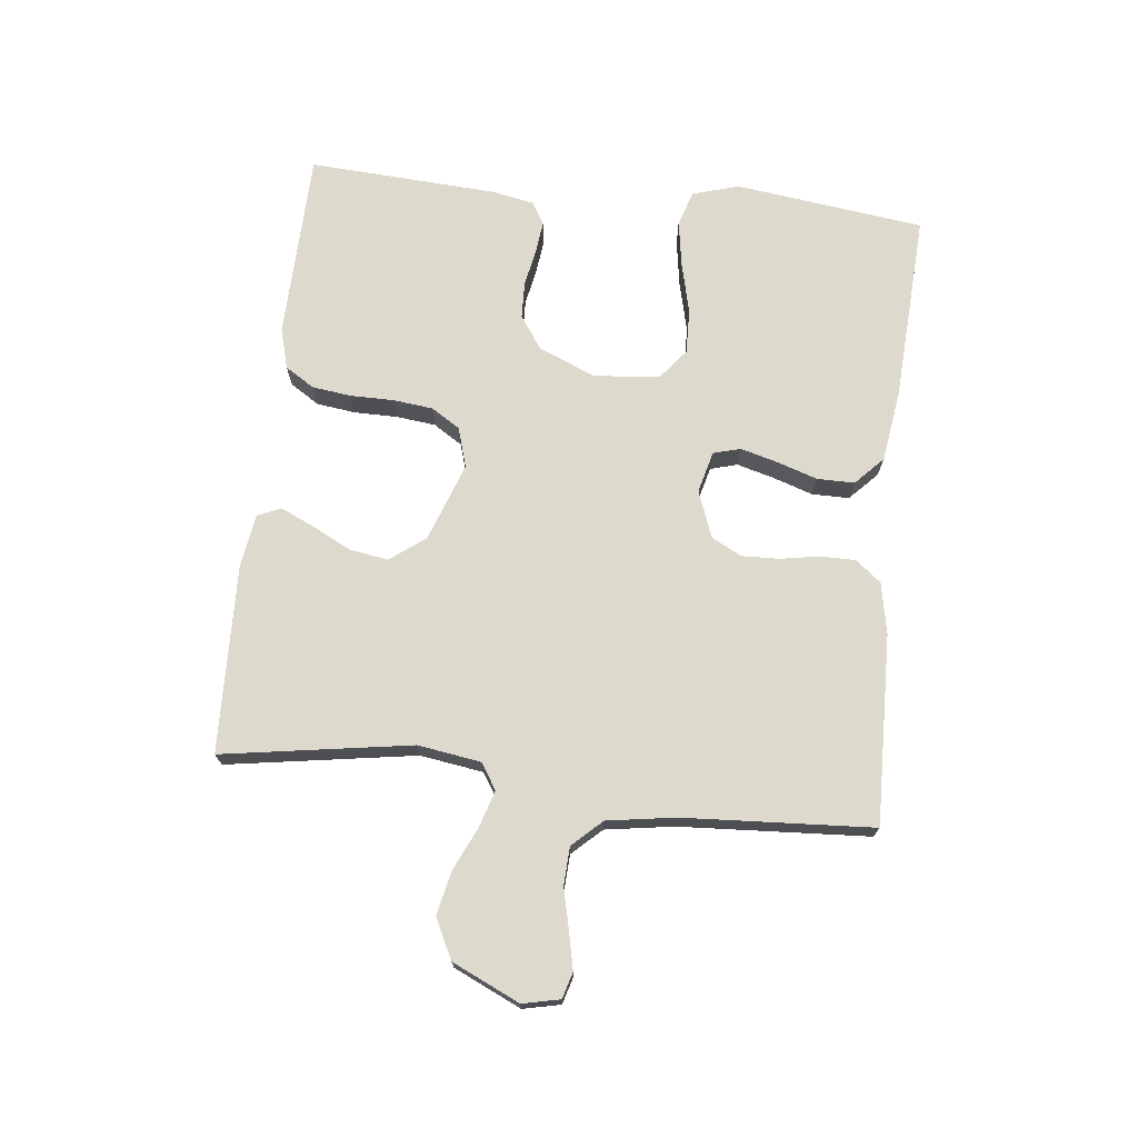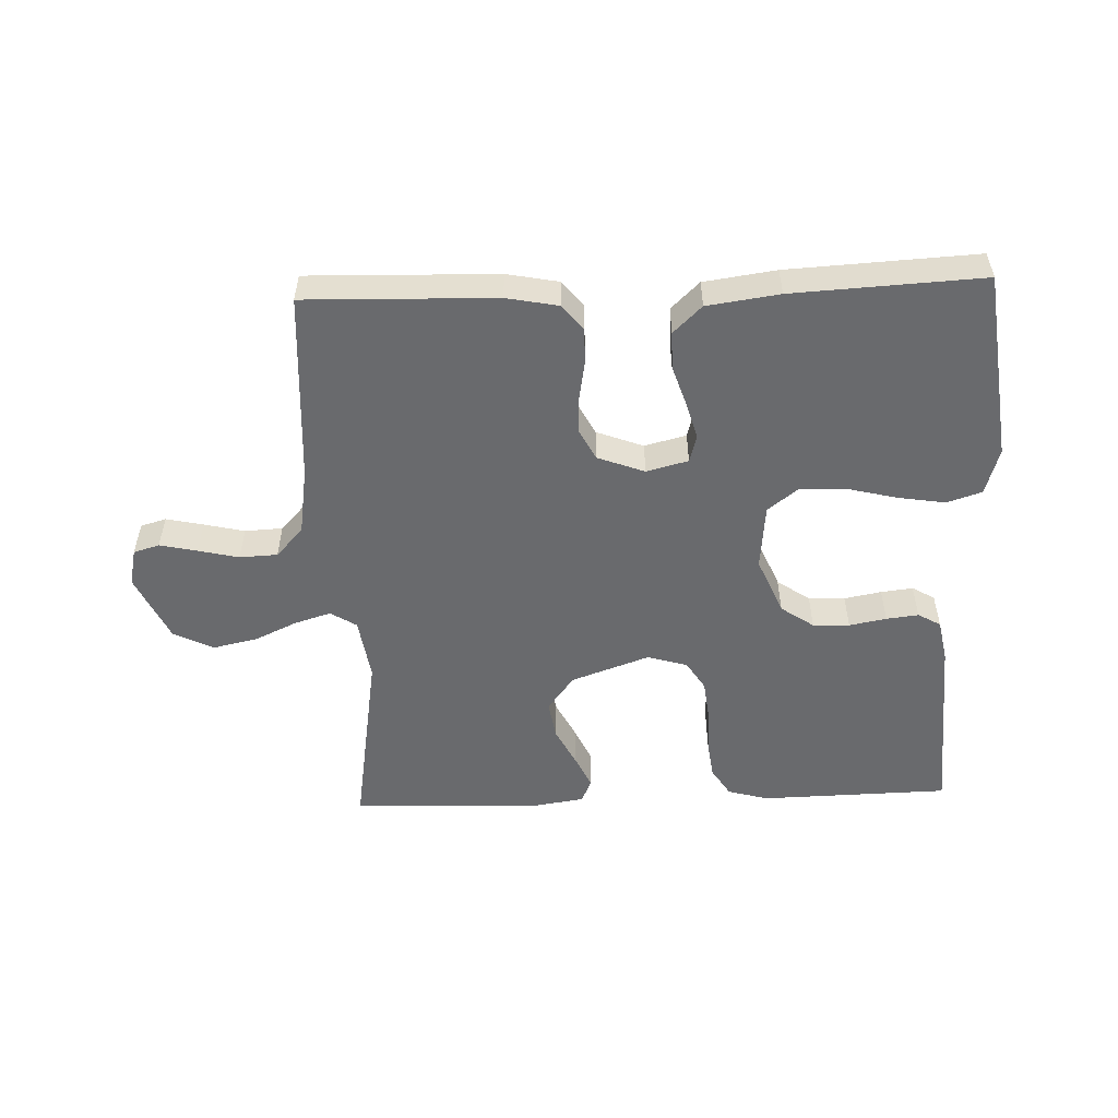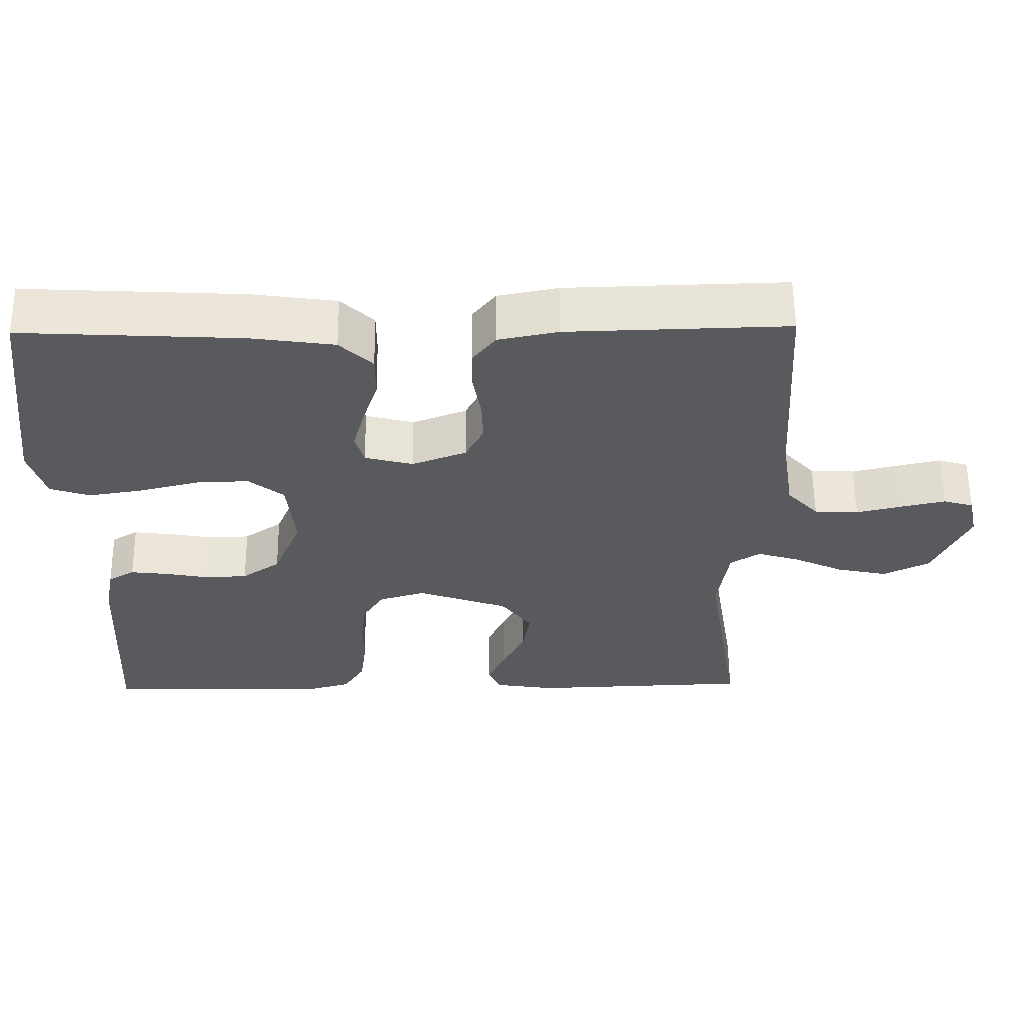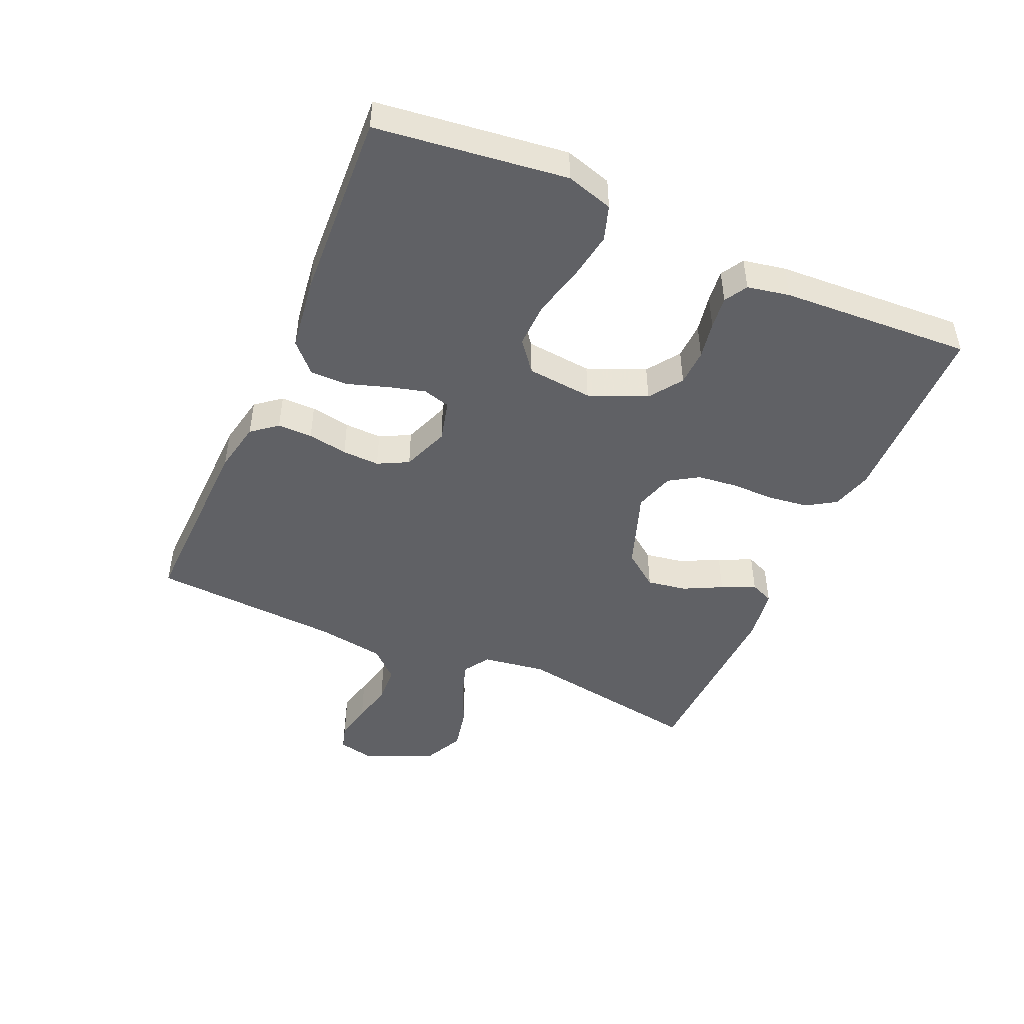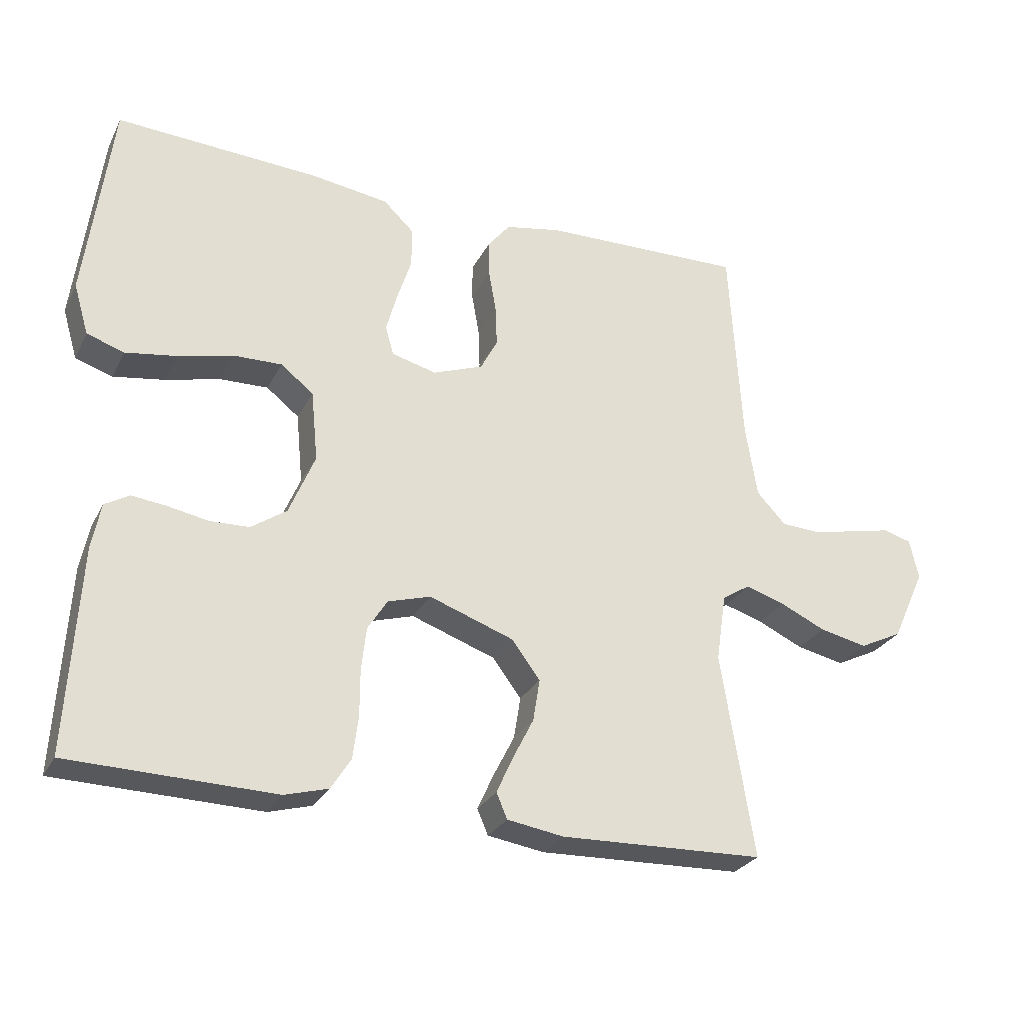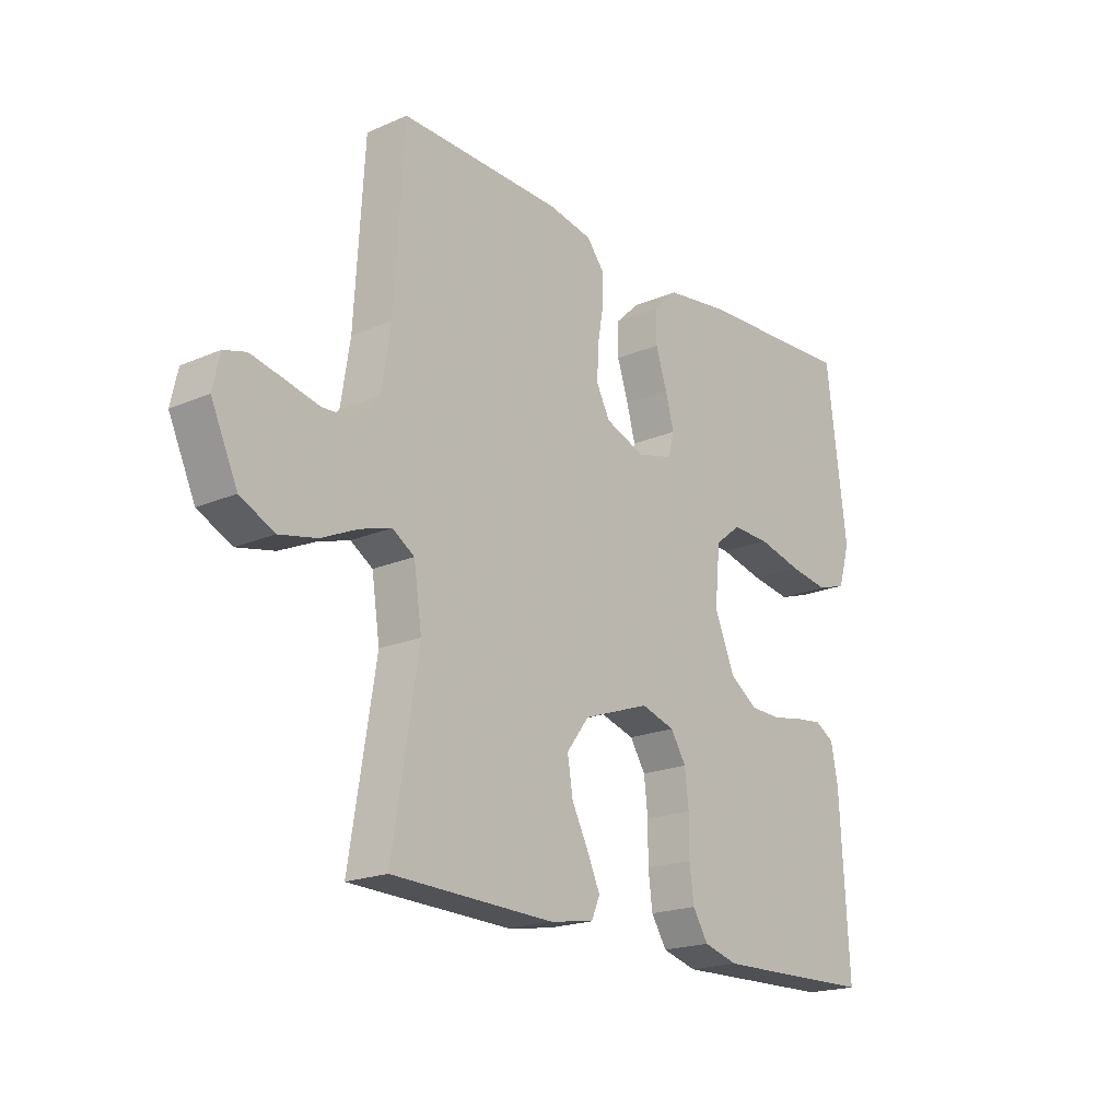
<metadata>
{"format":"obj","ext":"obj","renderer":"f3d","projection":"perspective","resolution":1024,"background":"white","views":[{"elev":72.0,"azim":-83.6,"up":"+Y"},{"elev":-53.0,"azim":2.1,"up":"+Y"},{"elev":58.6,"azim":179.4,"up":"+Z"},{"elev":-47.1,"azim":66.2,"up":"+Y"},{"elev":-27.7,"azim":157.4,"up":"+Z"},{"elev":-19.6,"azim":-51.2,"up":"+Z"}]}
</metadata>
<code>
v -0.5 0.07 -0.5
v -0.452 0.07 -0.2
v -0.467 0.07 -0.1
v -0.508 0.07 -0.074
v -0.566 0.07 -0.092
v -0.633 0.07 -0.123
v -0.703 0.07 -0.138
v -0.766 0.07 -0.107
v -0.815 0.07 0
v -0.802 0.07 0.059
v -0.761 0.07 0.071
v -0.702 0.07 0.058
v -0.638 0.07 0.043
v -0.578 0.07 0.046
v -0.535 0.07 0.092
v -0.518 0.07 0.2
v -0.5 0.07 0.5
v -0.2 0.07 0.492
v -0.118 0.07 0.476
v -0.086 0.07 0.436
v -0.086 0.07 0.381
v -0.097 0.07 0.318
v -0.099 0.07 0.259
v -0.074 0.07 0.211
v 0 0.07 0.183
v 0.066 0.07 0.2
v 0.078 0.07 0.243
v 0.062 0.07 0.302
v 0.041 0.07 0.366
v 0.041 0.07 0.425
v 0.086 0.07 0.468
v 0.2 0.07 0.484
v 0.5 0.07 0.5
v 0.538 0.07 0.2
v 0.516 0.07 0.126
v 0.461 0.07 0.108
v 0.386 0.07 0.12
v 0.305 0.07 0.14
v 0.234 0.07 0.142
v 0.186 0.07 0.104
v 0.176 0.07 0
v 0.214 0.07 -0.091
v 0.266 0.07 -0.127
v 0.324 0.07 -0.129
v 0.383 0.07 -0.118
v 0.434 0.07 -0.112
v 0.47 0.07 -0.133
v 0.483 0.07 -0.2
v 0.5 0.07 -0.5
v 0.2 0.07 -0.507
v 0.136 0.07 -0.489
v 0.107 0.07 -0.443
v 0.099 0.07 -0.381
v 0.099 0.07 -0.312
v 0.092 0.07 -0.249
v 0.063 0.07 -0.203
v 0 0.07 -0.184
v -0.124 0.07 -0.228
v -0.166 0.07 -0.284
v -0.156 0.07 -0.346
v -0.125 0.07 -0.407
v -0.101 0.07 -0.46
v -0.117 0.07 -0.497
v -0.2 0.07 -0.51
v -0.5 0 -0.5
v -0.452 0 -0.2
v -0.467 0 -0.1
v -0.508 0 -0.074
v -0.566 0 -0.092
v -0.633 0 -0.123
v -0.703 0 -0.138
v -0.766 0 -0.107
v -0.815 0 0
v -0.802 0 0.059
v -0.761 0 0.071
v -0.702 0 0.058
v -0.638 0 0.043
v -0.578 0 0.046
v -0.535 0 0.092
v -0.518 0 0.2
v -0.5 0 0.5
v -0.2 0 0.492
v -0.118 0 0.476
v -0.086 0 0.436
v -0.086 0 0.381
v -0.097 0 0.318
v -0.099 0 0.259
v -0.074 0 0.211
v 0 0 0.183
v 0.066 0 0.2
v 0.078 0 0.243
v 0.062 0 0.302
v 0.041 0 0.366
v 0.041 0 0.425
v 0.086 0 0.468
v 0.2 0 0.484
v 0.5 0 0.5
v 0.538 0 0.2
v 0.516 0 0.126
v 0.461 0 0.108
v 0.386 0 0.12
v 0.305 0 0.14
v 0.234 0 0.142
v 0.186 0 0.104
v 0.176 0 0
v 0.214 0 -0.091
v 0.266 0 -0.127
v 0.324 0 -0.129
v 0.383 0 -0.118
v 0.434 0 -0.112
v 0.47 0 -0.133
v 0.483 0 -0.2
v 0.5 0 -0.5
v 0.2 0 -0.507
v 0.136 0 -0.489
v 0.107 0 -0.443
v 0.099 0 -0.381
v 0.099 0 -0.312
v 0.092 0 -0.249
v 0.063 0 -0.203
v 0 0 -0.184
v -0.124 0 -0.228
v -0.166 0 -0.284
v -0.156 0 -0.346
v -0.125 0 -0.407
v -0.101 0 -0.46
v -0.117 0 -0.497
v -0.2 0 -0.51
f 63 64 1 2
f 60 61 62 63
f 60 63 2 3
f 59 60 3
f 58 59 3 4
f 57 58 4
f 51 52 53 54
f 51 54 55
f 50 51 55
f 49 50 55
f 48 49 55 56
f 44 45 46 47
f 44 47 48 56
f 35 36 37 38
f 33 34 35 38
f 33 38 39
f 32 33 39 40
f 28 29 30 31
f 27 28 31 32
f 26 27 32 40
f 19 20 21 22
f 19 22 23
f 16 17 18 19
f 15 16 19 23
f 14 15 23 24
f 10 11 12 13
f 8 9 10 13
f 8 13 14
f 5 6 7 8
f 4 5 8 14
f 57 4 14 24
f 43 44 56 57
f 42 43 57
f 41 42 57 24
f 25 26 40 41
f 24 25 41
f 66 65 128 127
f 127 126 125 124
f 67 66 127 124
f 67 124 123
f 68 67 123 122
f 68 122 121
f 118 117 116 115
f 119 118 115
f 119 115 114
f 119 114 113
f 120 119 113 112
f 111 110 109 108
f 120 112 111 108
f 102 101 100 99
f 102 99 98 97
f 103 102 97
f 104 103 97 96
f 95 94 93 92
f 96 95 92 91
f 104 96 91 90
f 86 85 84 83
f 87 86 83
f 83 82 81 80
f 87 83 80 79
f 88 87 79 78
f 77 76 75 74
f 77 74 73 72
f 78 77 72
f 72 71 70 69
f 78 72 69 68
f 88 78 68 121
f 121 120 108 107
f 121 107 106
f 88 121 106 105
f 105 104 90 89
f 105 89 88
f 1 65 66 2
f 2 66 67 3
f 3 67 68 4
f 4 68 69 5
f 5 69 70 6
f 6 70 71 7
f 7 71 72 8
f 8 72 73 9
f 9 73 74 10
f 10 74 75 11
f 11 75 76 12
f 12 76 77 13
f 13 77 78 14
f 14 78 79 15
f 15 79 80 16
f 16 80 81 17
f 17 81 82 18
f 18 82 83 19
f 19 83 84 20
f 20 84 85 21
f 21 85 86 22
f 22 86 87 23
f 23 87 88 24
f 24 88 89 25
f 25 89 90 26
f 26 90 91 27
f 27 91 92 28
f 28 92 93 29
f 29 93 94 30
f 30 94 95 31
f 31 95 96 32
f 32 96 97 33
f 33 97 98 34
f 34 98 99 35
f 35 99 100 36
f 36 100 101 37
f 37 101 102 38
f 38 102 103 39
f 39 103 104 40
f 40 104 105 41
f 41 105 106 42
f 42 106 107 43
f 43 107 108 44
f 44 108 109 45
f 45 109 110 46
f 46 110 111 47
f 47 111 112 48
f 48 112 113 49
f 49 113 114 50
f 50 114 115 51
f 51 115 116 52
f 52 116 117 53
f 53 117 118 54
f 54 118 119 55
f 55 119 120 56
f 56 120 121 57
f 57 121 122 58
f 58 122 123 59
f 59 123 124 60
f 60 124 125 61
f 61 125 126 62
f 62 126 127 63
f 63 127 128 64
f 64 128 65 1

</code>
